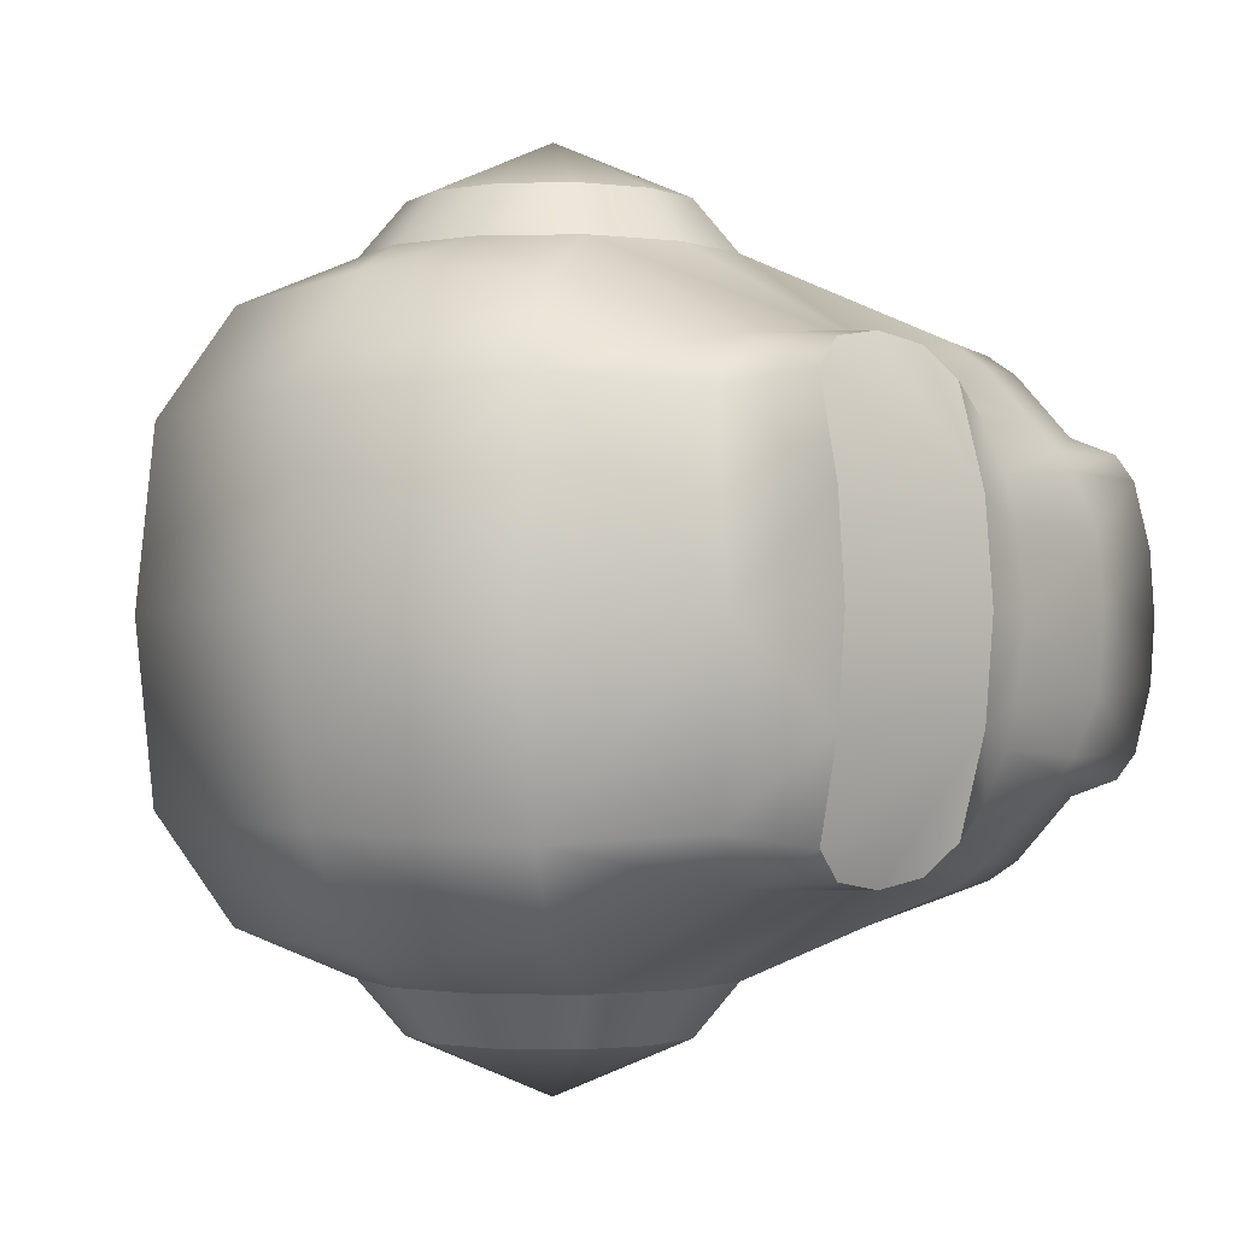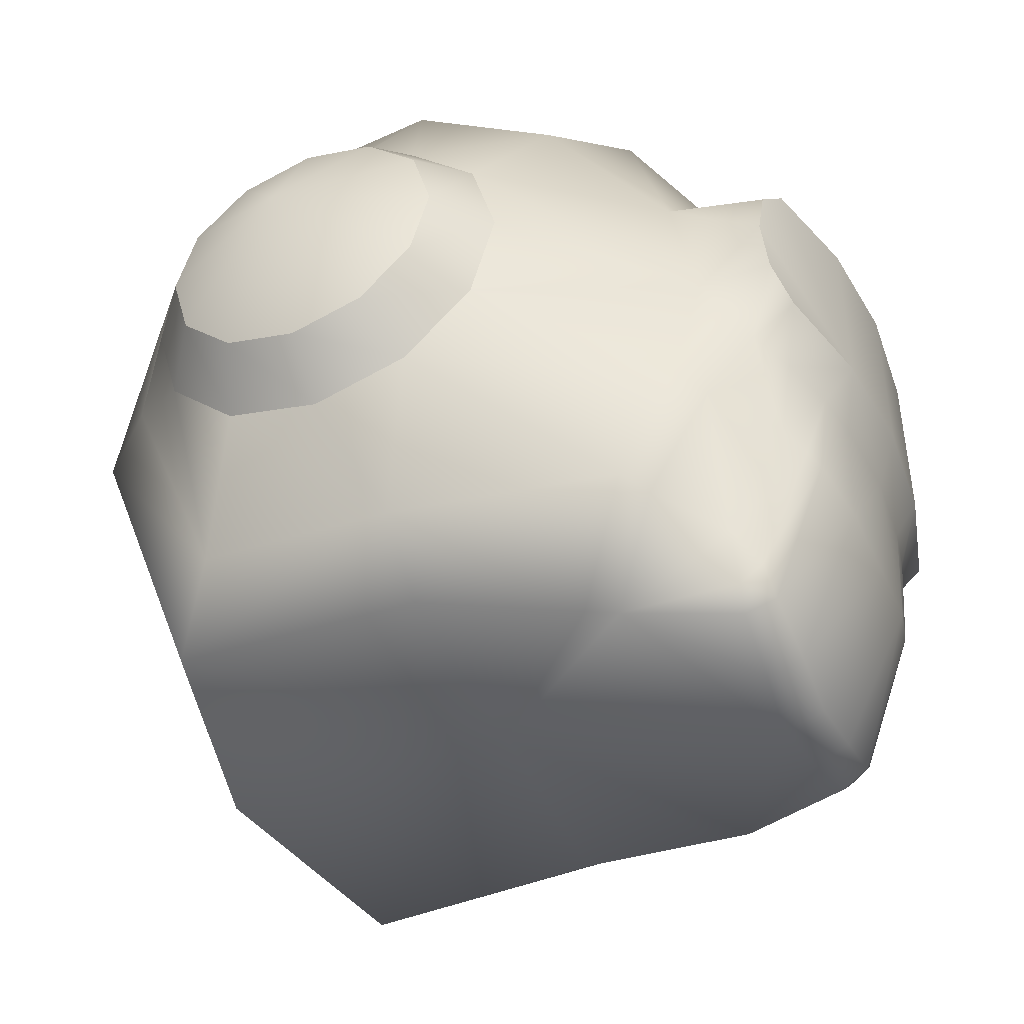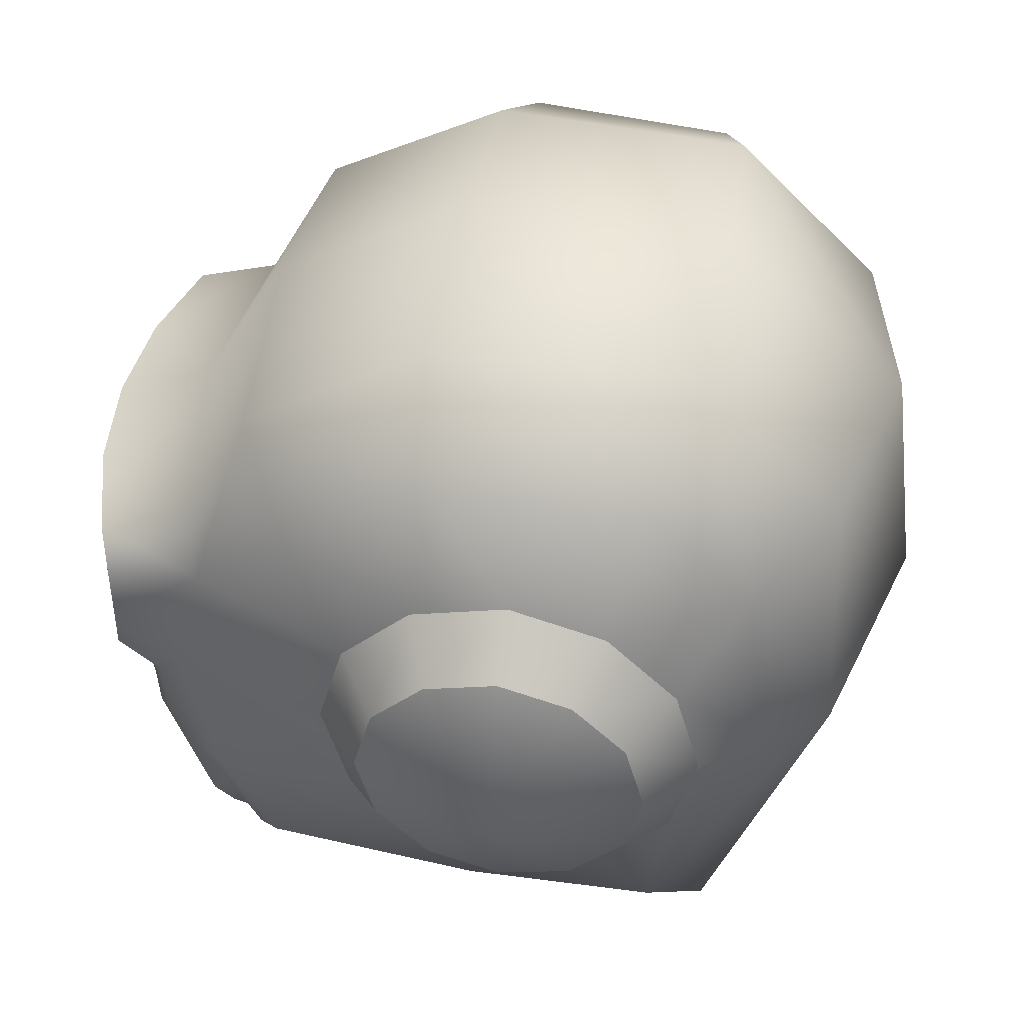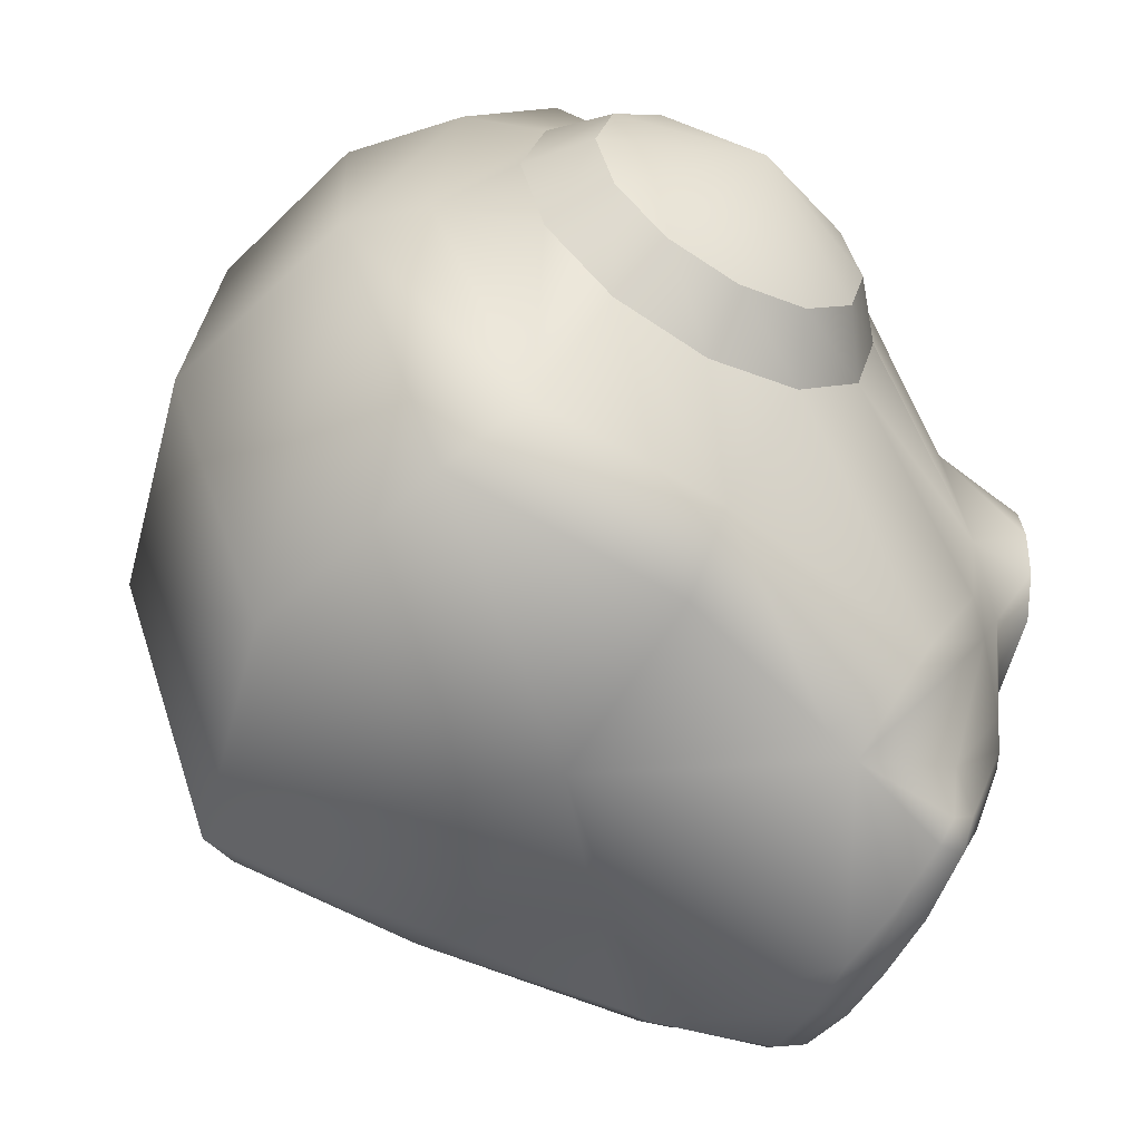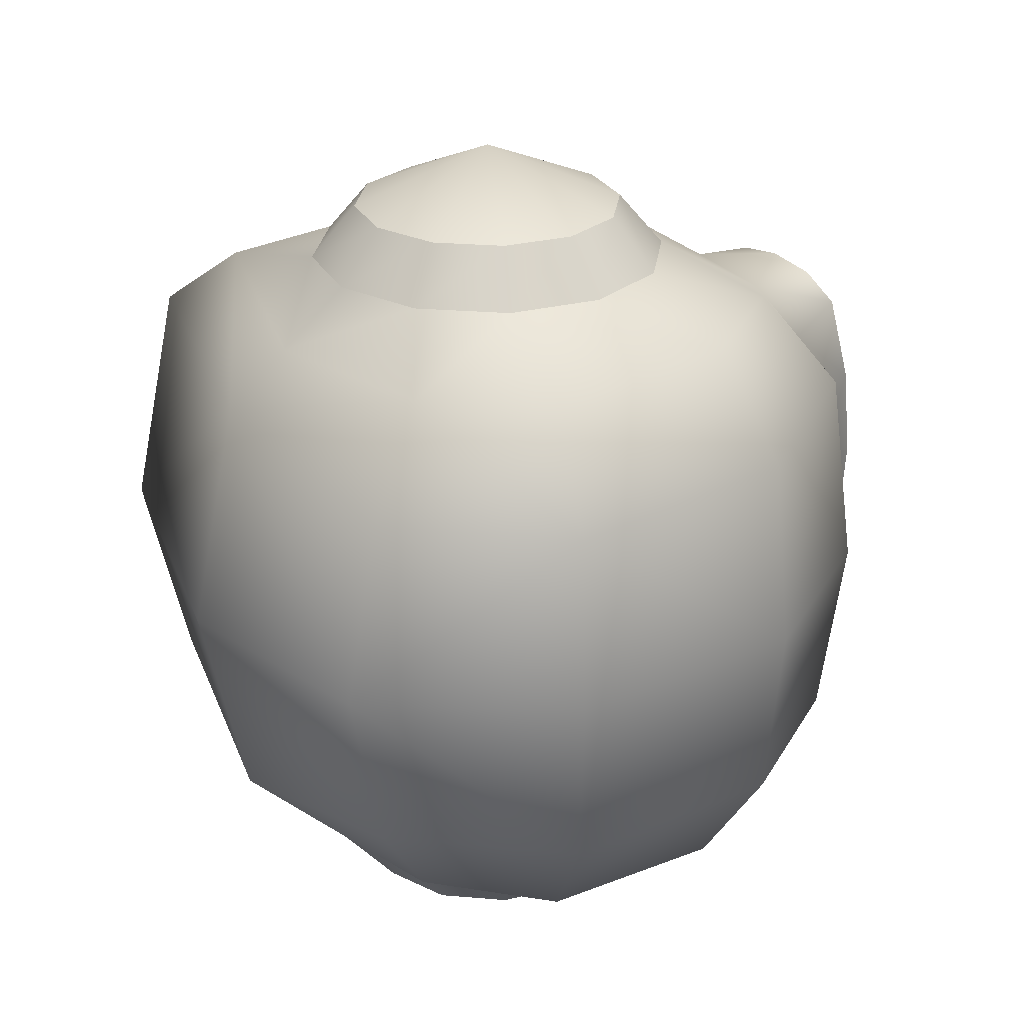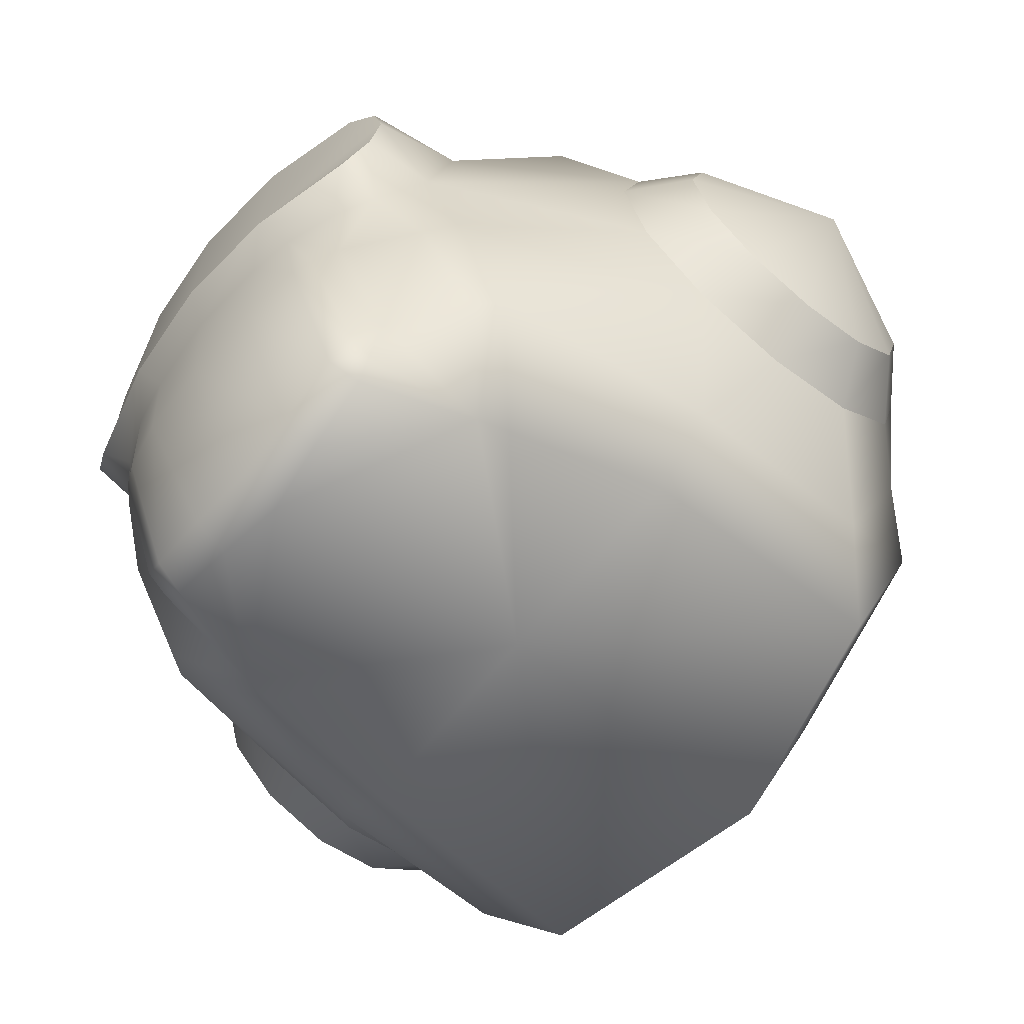
<metadata>
{"format":"obj","ext":"obj","renderer":"f3d","projection":"perspective","resolution":1024,"background":"white","views":[{"elev":-1.3,"azim":49.7,"up":"+Y"},{"elev":-46.4,"azim":23.6,"up":"+Z"},{"elev":45.2,"azim":-169.8,"up":"+Z"},{"elev":-55.9,"azim":-29.5,"up":"+Z"},{"elev":26.0,"azim":-37.3,"up":"+Y"},{"elev":-67.3,"azim":140.5,"up":"+Z"}]}
</metadata>
<code>
o Head
v -0.06227 0.05627 -0.08115
v -0.001181 0.07041 -0.06832
v -0.001181 0.0535 -0.08269
v -0.05138 0.04506 0.09555
v -0.05342 0 0.09956
v 0.01085 -0 0.1032
v 0.01146 0.04753 0.09661
v -0.07691 0 -0.07898
v -0.1056 0 0.000891
v -0.09094 0.05627 -0.001277
v 0.07442 0.03879 -0.09295
v 0.07329 0.03391 -0.09792
v 0.04633 0.04315 -0.09552
v 0.08082 0.03242 -0.0946
v 0.09497 0.03236 -0.0562
v 0.09808 0.01859 -0.06108
v 0.08119 0.01621 -0.09989
v -0.08736 0.04506 0.05888
v -0.09832 0 0.06174
v 0.08151 -0 0.03729
v 0.07548 0.04762 0.03532
v 0.05729 0.04985 0.06946
v 0.05953 -0 0.07608
v 0.07414 0.04253 -0.07932
v 0.0605 0.05817 -0.0754
v 0.07589 0.05763 -0.04724
v 0.08919 0.04253 -0.05139
v -0.04899 0.07135 -0.06541
v -0.07491 0.06961 0.000545
v -0.04456 0.07254 0.07801
v -0.06921 0.07085 0.05059
v 0.00654 0.07542 0.0793
v 0.04304 0.07337 0.05451
v 0.07696 0.05922 -0.009444
v 0.03317 0.08577 0.007297
v 0.02686 0.08577 0.03085
v 0.009617 0.08577 -0.0335
v 0.02686 0.08577 -0.01625
v 0.06976 0.06319 -0.04256
v 0.05478 0.06302 -0.07173
v -0.04946 0.09949 0.007297
v -0.0447 0.09949 0.02506
v -0.01393 0.1149 0.007297
v -0.0317 0.09949 0.03806
v -0.01393 0.09949 0.04282
v 0.003827 0.09949 0.03806
v 0.01683 0.09949 0.02506
v 0.02159 0.09949 0.007297
v 0.01683 0.09949 -0.01047
v 0.003827 0.09949 -0.02347
v -0.01393 0.09949 -0.02823
v -0.0317 0.09949 -0.02347
v -0.0447 0.09949 -0.01047
v -0.01393 0.08577 -0.03981
v -0.03749 0.08577 -0.0335
v -0.05473 0.08577 -0.01625
v -0.06104 0.08577 0.007297
v -0.05473 0.08577 0.03085
v -0.03749 0.08577 0.04809
v -0.01393 0.08577 0.0544
v 0.009617 0.08577 0.04809
v 0.03834 0.04489 -0.09336
v 0.09859 -0 -0.06271
v 0.08044 -0 -0.1023
v 0.1042 0.02537 -0.01732
v 0.09751 0.05025 -0.01624
v 0.09458 0.05776 -0.00818
v 0.09359 0.06005 0.004945
v 0.09458 0.05776 0.01807
v 0.09751 0.05025 0.02613
v 0.1042 0.02537 0.02721
v 0.1064 -0 0.02737
v 0.1064 -0 -0.01748
v 0.1014 -0 -0.03361
v 0.0995 0.01945 -0.03223
v 0.08682 0.05109 -0.02494
v 0.09254 0.04253 -0.02931
v 0.07043 0.0603 0.02268
v 0.09739 0.03041 -0.03146
v 0.07232 0.01696 -0.1029
v 0.07024 -0 -0.1051
v -0.001181 -0 -0.08178
v 0.08007 0.0386 -0.08869
v 0.09303 0.03687 -0.05479
v -0.06227 -0.05627 -0.08115
v -0.001181 -0.0535 -0.08269
v -0.001181 -0.07041 -0.06832
v -0.05138 -0.04506 0.09555
v 0.01146 -0.04753 0.09661
v -0.09094 -0.05627 -0.001277
v 0.07442 -0.03879 -0.09295
v 0.04633 -0.04315 -0.09552
v 0.07329 -0.03391 -0.09792
v 0.08082 -0.03242 -0.0946
v 0.08119 -0.01621 -0.09989
v 0.09808 -0.01859 -0.06108
v 0.09497 -0.03236 -0.0562
v -0.08736 -0.04506 0.05888
v 0.05729 -0.04985 0.06946
v 0.07548 -0.04762 0.03532
v 0.07414 -0.04253 -0.07932
v 0.08919 -0.04253 -0.05139
v 0.07589 -0.05763 -0.04724
v 0.0605 -0.05817 -0.0754
v -0.04899 -0.07135 -0.06541
v -0.07491 -0.06961 0.000545
v -0.06921 -0.07085 0.05059
v -0.04456 -0.07254 0.07801
v 0.00654 -0.07542 0.0793
v 0.04304 -0.07337 0.05451
v 0.07696 -0.05922 -0.009444
v 0.02686 -0.08577 0.03085
v 0.03317 -0.08577 0.007297
v 0.009617 -0.08577 -0.0335
v 0.05478 -0.06302 -0.07173
v 0.06976 -0.06319 -0.04256
v 0.02686 -0.08577 -0.01625
v -0.04946 -0.09949 0.007297
v -0.01393 -0.1149 0.007297
v -0.0447 -0.09949 0.02506
v -0.0317 -0.09949 0.03806
v -0.01393 -0.09949 0.04282
v 0.003827 -0.09949 0.03806
v 0.01683 -0.09949 0.02506
v 0.02159 -0.09949 0.007297
v 0.01683 -0.09949 -0.01047
v 0.003827 -0.09949 -0.02347
v -0.01393 -0.09949 -0.02823
v -0.0317 -0.09949 -0.02347
v -0.0447 -0.09949 -0.01047
v -0.01393 -0.08577 -0.03981
v -0.03749 -0.08577 -0.0335
v -0.05473 -0.08577 -0.01625
v -0.06104 -0.08577 0.007297
v -0.05473 -0.08577 0.03085
v -0.03749 -0.08577 0.04809
v -0.01393 -0.08577 0.0544
v 0.009617 -0.08577 0.04809
v 0.03834 -0.04489 -0.09336
v 0.1042 -0.02537 -0.01732
v 0.1042 -0.02537 0.02721
v 0.09751 -0.05025 0.02613
v 0.09458 -0.05776 0.01807
v 0.09359 -0.06005 0.004945
v 0.09458 -0.05776 -0.00818
v 0.09751 -0.05025 -0.01624
v 0.0995 -0.01945 -0.03223
v 0.09254 -0.04253 -0.02931
v 0.08682 -0.05109 -0.02494
v 0.07043 -0.0603 0.02268
v 0.09739 -0.03041 -0.03146
v 0.07232 -0.01696 -0.1029
v 0.08007 -0.0386 -0.08869
v 0.09303 -0.03687 -0.05479
f 1 2 3
f 4 5 6 7
f 8 9 10 1
f 11 12 13
f 14 15 16 17
f 4 18 19 5
f 20 21 22 23
f 24 25 26 27
f 2 1 28
f 10 29 28 1
f 4 30 31 18
f 7 32 30 4
f 7 22 33 32
f 34 35 36
f 37 38 39 40
f 2 37 40
f 41 42 43
f 42 44 43
f 44 45 43
f 45 46 43
f 46 47 43
f 47 48 43
f 48 49 43
f 49 50 43
f 50 51 43
f 51 52 43
f 52 53 43
f 53 41 43
f 2 54 37
f 38 35 34
f 55 54 2
f 55 56 53 52
f 56 57 41 53
f 57 58 42 41
f 58 59 44 42
f 59 60 45 44
f 60 61 46 45
f 61 36 47 46
f 36 35 48 47
f 35 38 49 48
f 38 37 50 49
f 37 54 51 50
f 54 55 52 51
f 62 2 40
f 63 64 17 16
f 65 66 67 68 69 70 71
f 72 73 65 71
f 74 63 16 75
f 27 26 76 77
f 22 21 78
f 65 73 74 75
f 66 65 77
f 66 77 76
f 67 66 76 34
f 68 67 34
f 68 78 69
f 34 78 68
f 78 21 70 69
f 21 71 70
f 20 71 21
f 72 71 20
f 15 79 75 16
f 75 79 65
f 38 34 39
f 33 22 78
f 31 29 10 18
f 10 9 19 18
f 22 7 6 23
f 3 2 62
f 13 12 80 81 82
f 78 34 36
f 33 36 61
f 61 60 32 33
f 32 60 59 30
f 59 58 31 30
f 31 58 29
f 29 58 57
f 29 57 56 28
f 28 55 2
f 11 83 14 12
f 14 17 80 12
f 24 11 13 25
f 11 24 83
f 24 27 84 83
f 27 77 79 84
f 79 77 65
f 26 34 76
f 64 81 80 17
f 83 84 15 14
f 15 84 79
f 36 33 78
f 82 3 62
f 1 3 82 8
f 34 26 39
f 26 25 40 39
f 40 25 13 62
f 62 13 82
f 85 86 87
f 88 89 6 5
f 8 85 90 9
f 91 92 93
f 94 95 96 97
f 88 5 19 98
f 20 23 99 100
f 101 102 103 104
f 87 105 85
f 90 85 105 106
f 88 98 107 108
f 89 88 108 109
f 89 109 110 99
f 111 112 113
f 114 115 116 117
f 87 115 114
f 118 119 120
f 120 119 121
f 121 119 122
f 122 119 123
f 123 119 124
f 124 119 125
f 125 119 126
f 126 119 127
f 127 119 128
f 128 119 129
f 129 119 130
f 130 119 118
f 87 114 131
f 117 111 113
f 132 87 131
f 132 129 130 133
f 133 130 118 134
f 134 118 120 135
f 135 120 121 136
f 136 121 122 137
f 137 122 123 138
f 138 123 124 112
f 112 124 125 113
f 113 125 126 117
f 117 126 127 114
f 114 127 128 131
f 131 128 129 132
f 139 115 87
f 63 96 95 64
f 140 141 142 143 144 145 146
f 72 141 140 73
f 74 147 96 63
f 102 148 149 103
f 99 150 100
f 140 147 74 73
f 146 148 140
f 146 149 148
f 145 111 149 146
f 144 111 145
f 144 143 150
f 111 144 150
f 150 143 142 100
f 100 142 141
f 20 100 141
f 72 20 141
f 97 96 147 151
f 147 140 151
f 117 116 111
f 110 150 99
f 107 98 90 106
f 90 98 19 9
f 99 23 6 89
f 86 139 87
f 92 82 81 152 93
f 150 112 111
f 110 138 112
f 138 110 109 137
f 109 108 136 137
f 136 108 107 135
f 107 106 135
f 106 134 135
f 106 105 133 134
f 105 132 133
f 91 93 94 153
f 94 93 152 95
f 101 104 92 91
f 91 153 101
f 101 153 154 102
f 102 154 151 148
f 151 140 148
f 103 149 111
f 64 95 152 81
f 153 94 97 154
f 97 151 154
f 112 150 110
f 82 139 86
f 85 8 82 86
f 111 116 103
f 103 116 115 104
f 115 139 92 104
f 139 82 92
f 28 56 55
f 105 87 132

</code>
